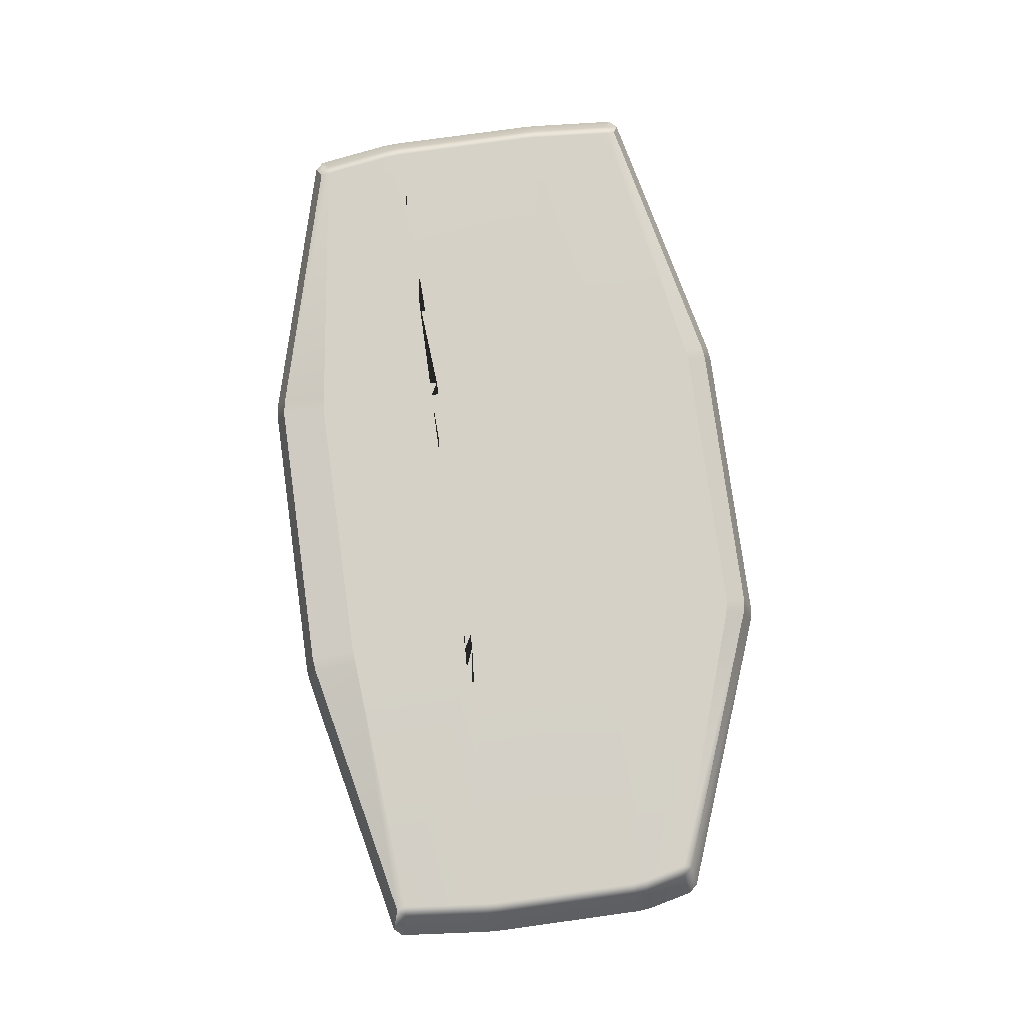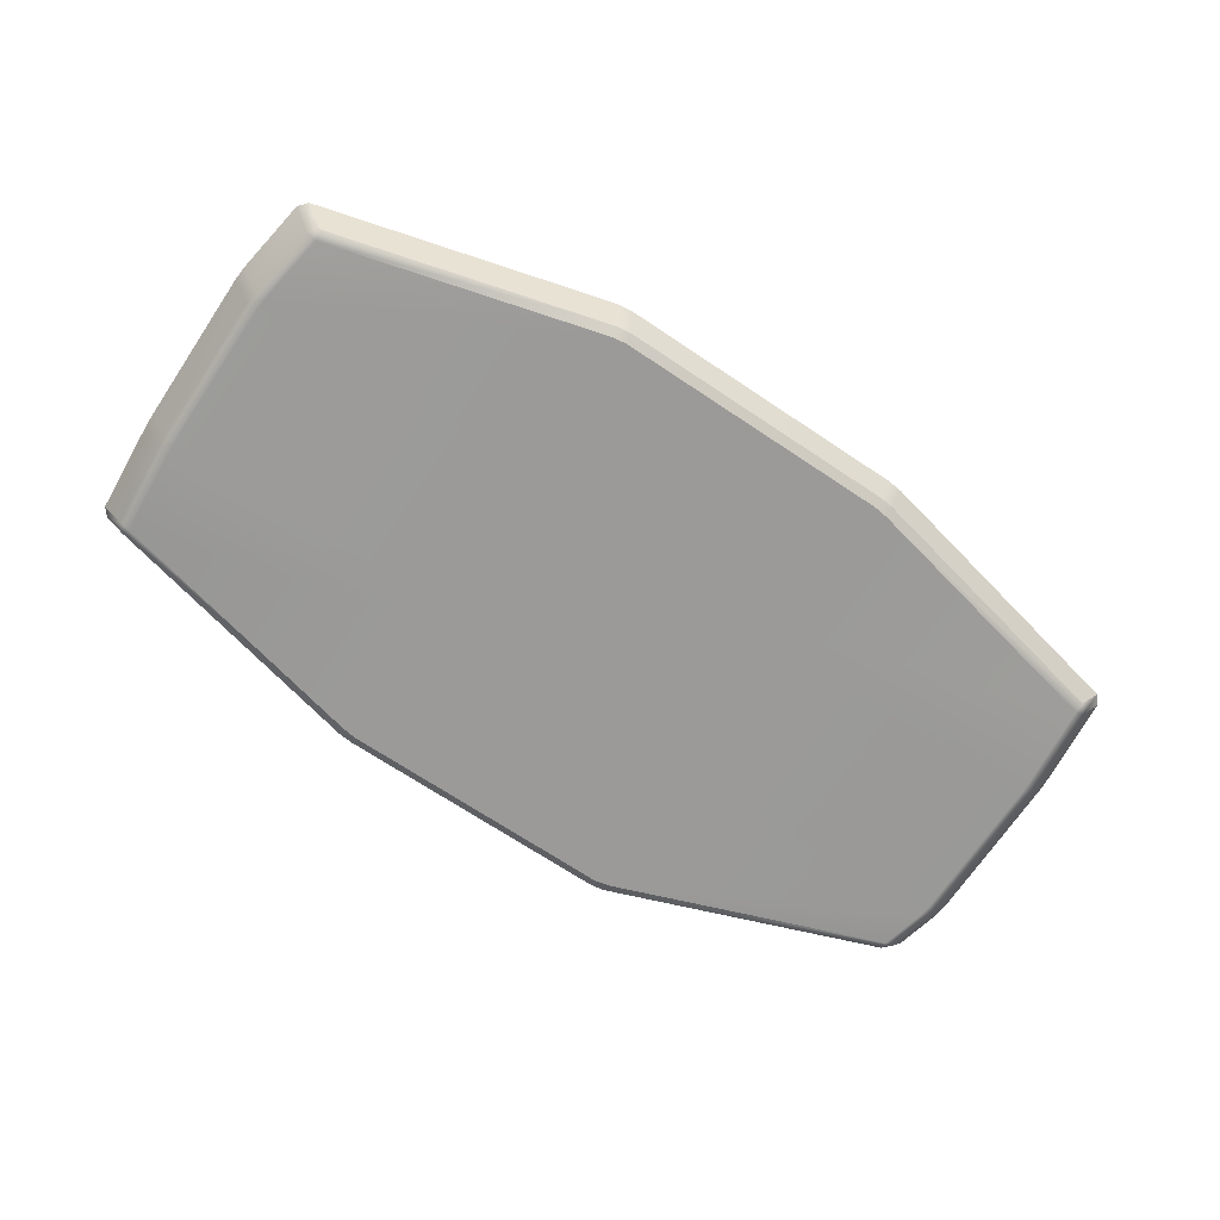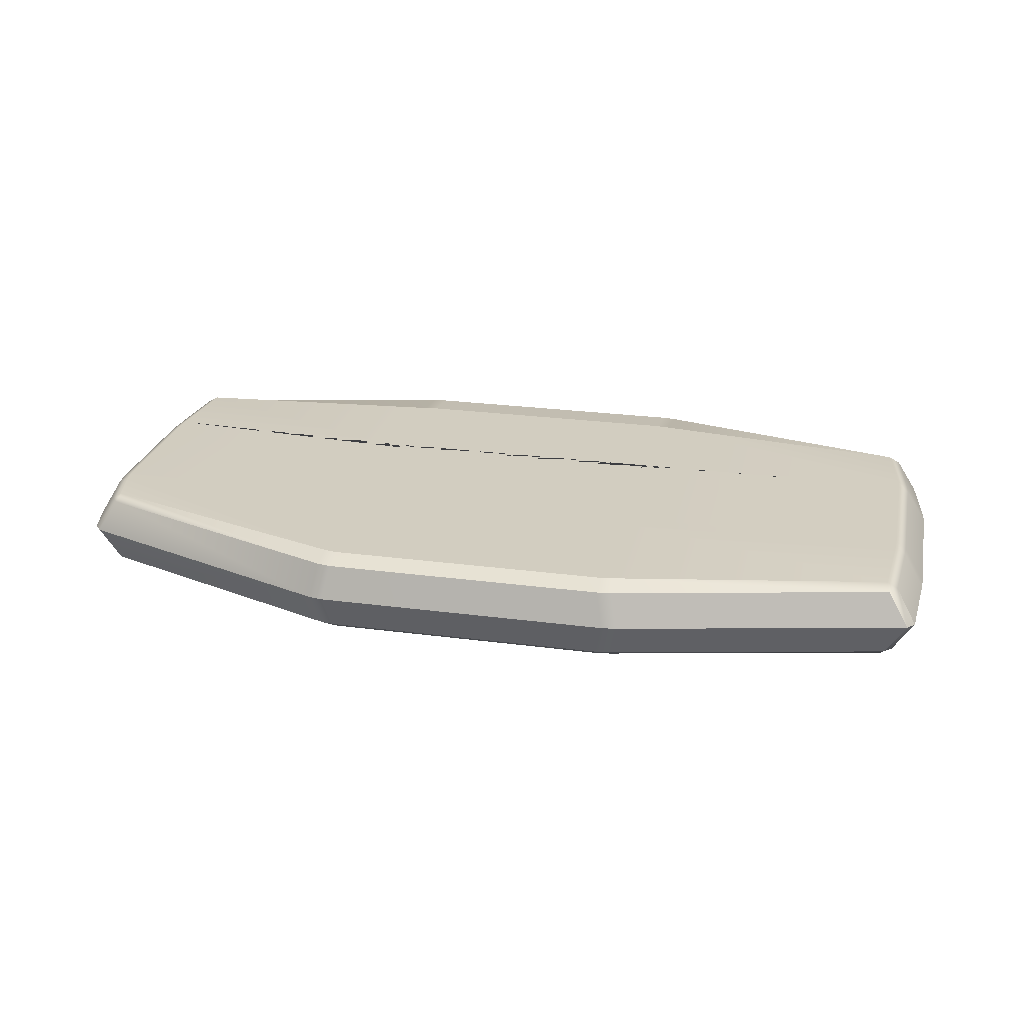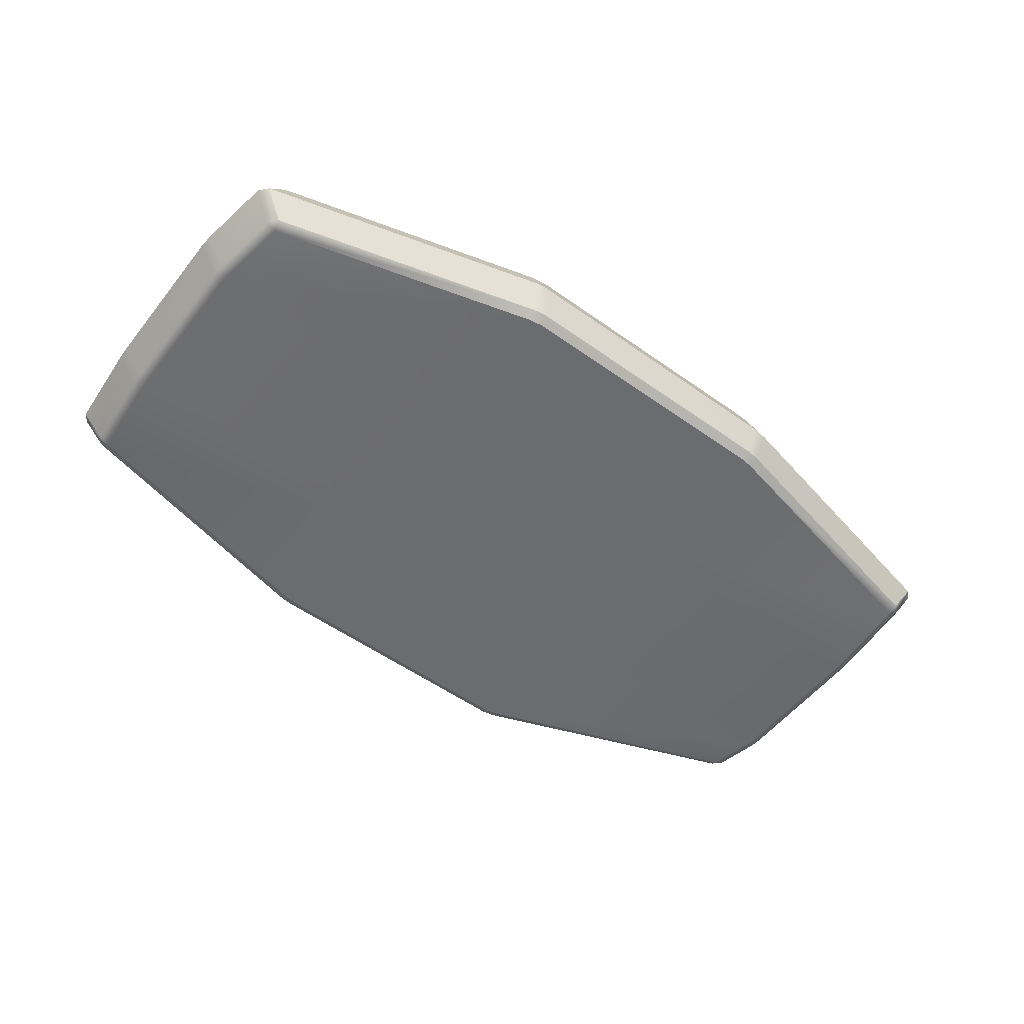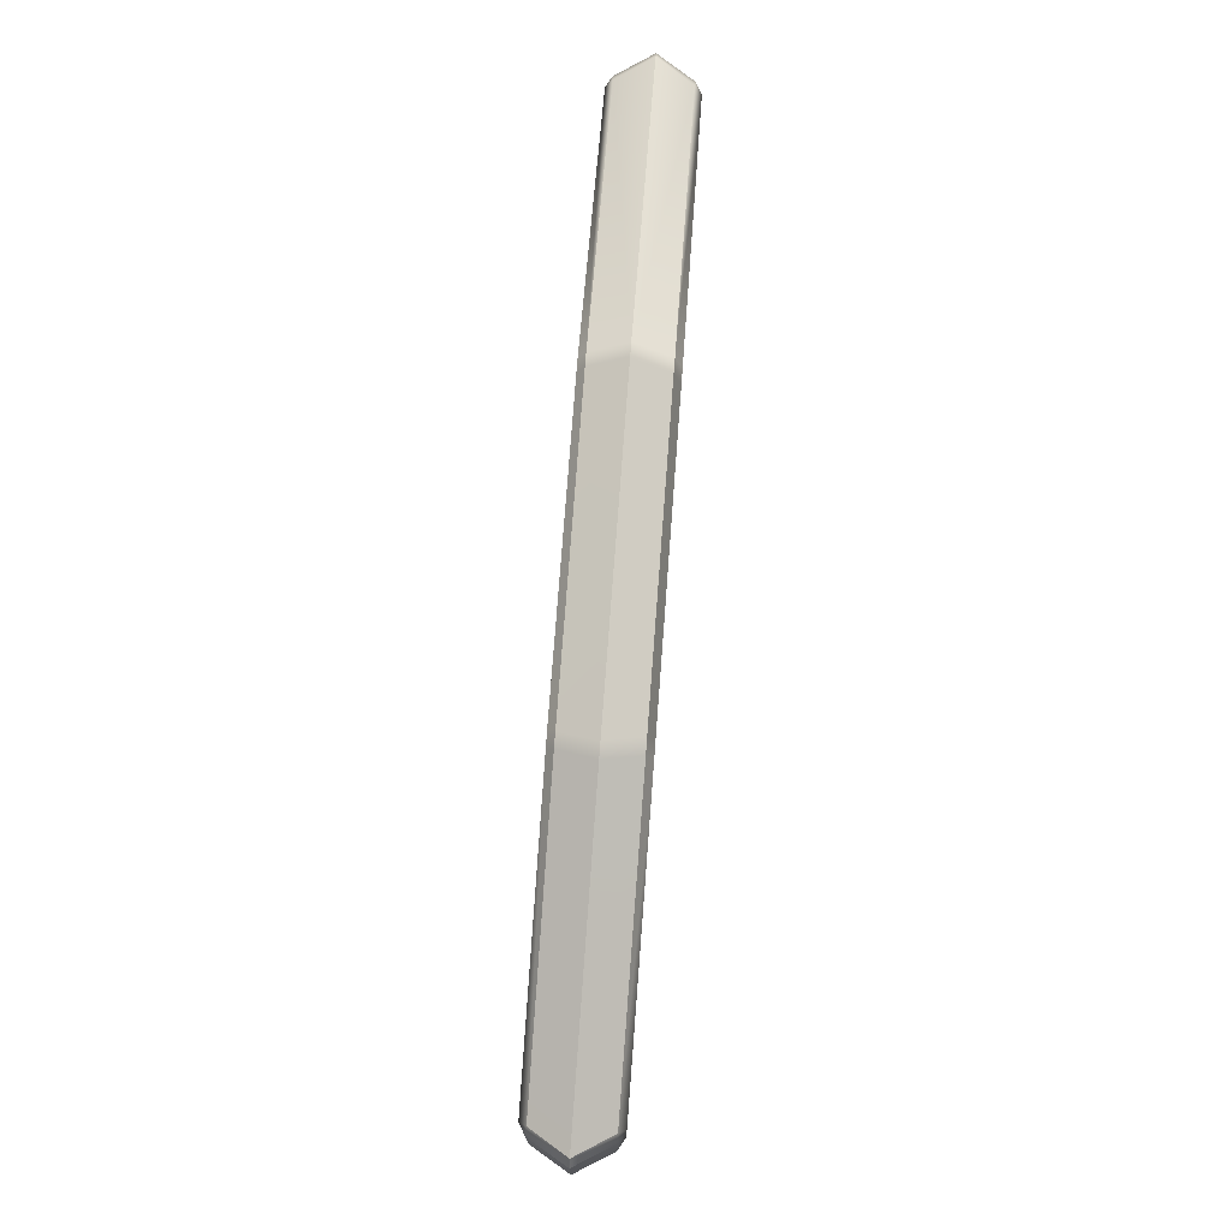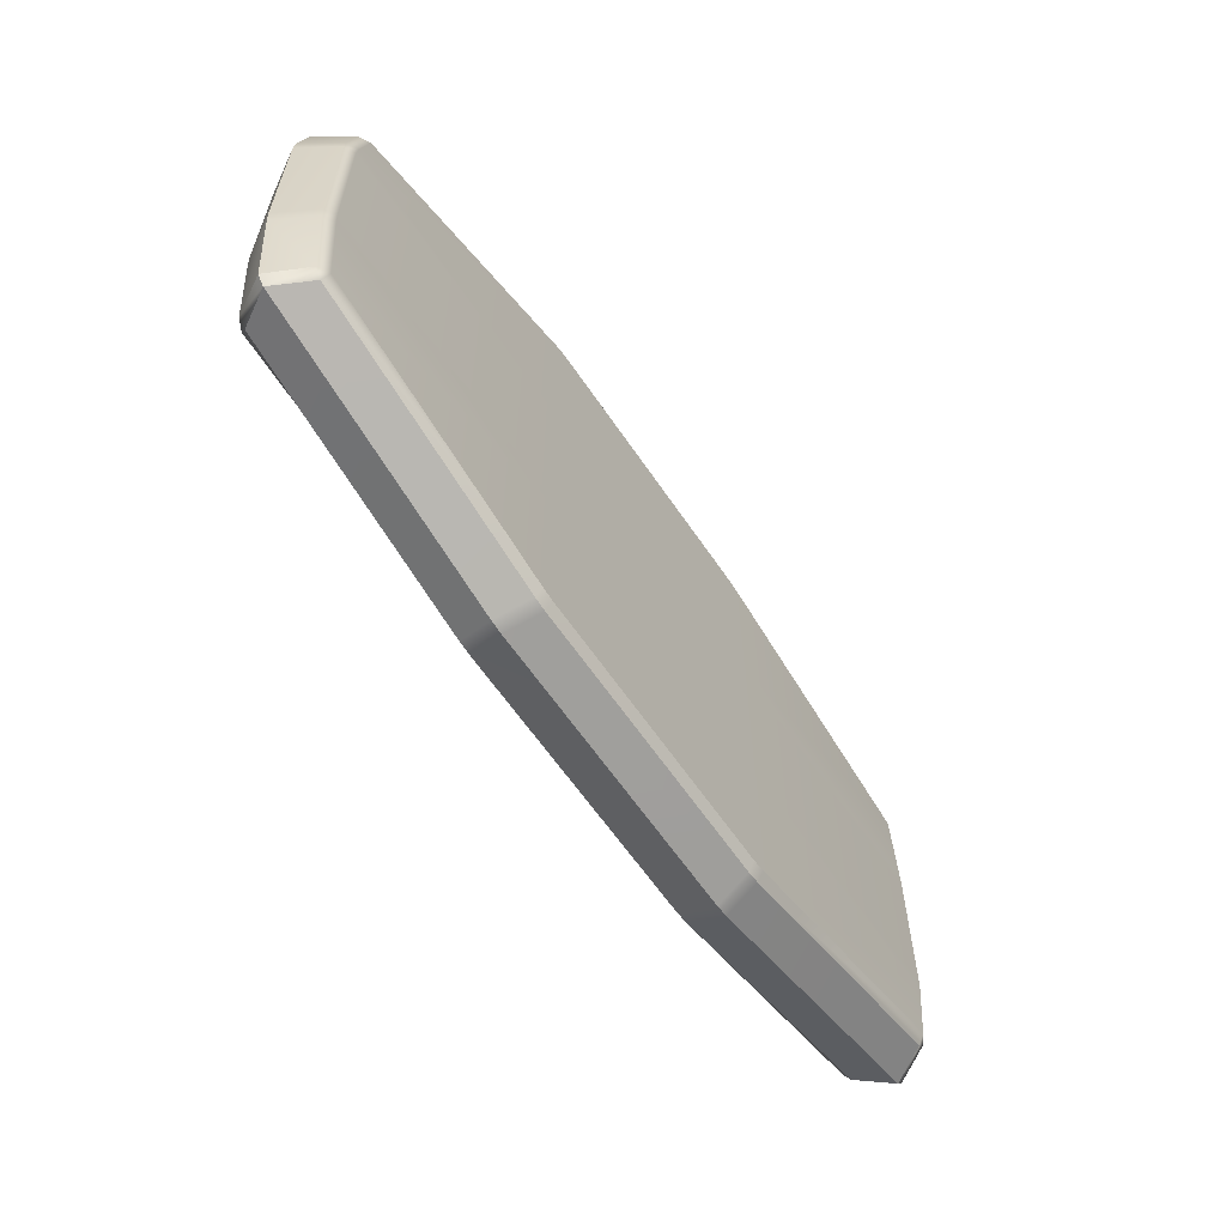
<metadata>
{"format":"obj","ext":"obj","renderer":"f3d","projection":"perspective","resolution":1024,"background":"white","views":[{"elev":79.4,"azim":-97.8,"up":"+Y"},{"elev":-69.4,"azim":146.2,"up":"+Y"},{"elev":24.7,"azim":12.3,"up":"+Y"},{"elev":-53.7,"azim":142.7,"up":"+Y"},{"elev":78.2,"azim":94.3,"up":"+Z"},{"elev":-61.1,"azim":-56.2,"up":"+Z"}]}
</metadata>
<code>
g default
v -0.6059 -0.008308 0.183
v -0.5942 -0.009094 0.1964
v -0.5906 0 0.1837
v -0.2165 -0.009094 0.3384
v -0.1975 -0.009236 0.3419
v -0.1958 0 0.3135
v -0.2153 0 0.3096
v -0.6217 -0.008343 0.1041
v -0.6195 -0.008308 0.1234
v -0.6045 0 0.1227
v -0.6069 0 0.1032
v 0.1975 -0.009236 0.3419
v 0.2169 -0.009134 0.3397
v 0.2153 0 0.3113
v 0.1958 0 0.3135
v -0.1958 0 0.1032
v -0.2153 0 0.1032
v -0.2153 0 0.1281
v -0.1958 0 0.1281
v 0.6016 -0.009134 0.2527
v 0.6124 -0.008319 0.2403
v 0.5976 0 0.2403
v 0.2153 0 0.1032
v 0.1958 0 0.1032
v 0.1958 0 0.1281
v 0.2153 0 0.1281
v 0.6209 -0.008319 0.1236
v 0.6217 -0.008343 0.1041
v 0.6069 0 0.1032
v 0.6062 0 0.1227
v -0.6207 -0.008314 -0.1236
v -0.6217 -0.008343 -0.1041
v -0.6069 0 -0.1032
v -0.6059 0 -0.1227
v -0.1958 0 -0.09228
v -0.2153 0 -0.09228
v -0.2153 0 -0.1032
v -0.1958 0 -0.1032
v 0.2153 0 -0.09228
v 0.1958 0 -0.09228
v 0.1958 0 -0.1032
v 0.2153 0 -0.1032
v 0.6217 -0.008343 -0.1041
v 0.6202 -0.008307 -0.1235
v 0.6054 0 -0.1227
v 0.6069 0 -0.1032
v -0.5976 -0.009138 -0.2586
v -0.6087 -0.008314 -0.2463
v -0.5939 0 -0.246
v -0.1975 -0.009236 -0.3419
v -0.217 -0.009138 -0.3398
v -0.2153 0 -0.2757
v -0.1958 0 -0.2777
v 0.2168 -0.009118 -0.3393
v 0.1975 -0.009236 -0.3419
v 0.1958 0 -0.2777
v 0.2153 0 -0.275
v 0.6052 -0.008307 -0.2226
v 0.5939 -0.009118 -0.2353
v 0.5902 0 -0.2227
v -0.6229 -0.05698 0.2049
v -0.6342 -0.05698 0.192
v -0.2072 -0.05698 0.3576
v -0.226 -0.05698 0.3542
v -0.6486 -0.05698 0.1287
v -0.6508 -0.05698 0.1095
v 0.2264 -0.05698 0.3555
v 0.2072 -0.05698 0.3576
v 0.6411 -0.05698 0.2522
v 0.6309 -0.05698 0.264
v 0.6508 -0.05698 0.1095
v 0.65 -0.05698 0.1289
v -0.6508 -0.05698 -0.1095
v -0.6498 -0.05698 -0.1289
v 0.6493 -0.05698 -0.1288
v 0.6508 -0.05698 -0.1095
v -0.6371 -0.05698 -0.2584
v -0.6267 -0.05698 -0.2701
v 0.6227 -0.05698 -0.2457
v 0.6335 -0.05698 -0.2335
v -0.2264 -0.05698 -0.3556
v -0.2072 -0.05698 -0.3576
v 0.2072 -0.05698 -0.3576
v 0.2263 -0.05698 -0.355
v -0.226 -0.05698 0.3542
v -0.2165 -0.1049 0.3384
v -0.5942 -0.1049 0.1964
v -0.6229 -0.05698 0.2049
v -0.2153 -0.114 0.3248
v -0.2153 -0.114 0.1227
v -0.6045 -0.114 0.1227
v -0.5906 -0.114 0.1837
v -0.6342 -0.05698 0.192
v -0.6059 -0.1057 0.183
v -0.6195 -0.1057 0.1234
v -0.6486 -0.05698 0.1287
v 0.2072 -0.05698 0.3576
v 0.1975 -0.1047 0.3419
v -0.1975 -0.1047 0.3419
v -0.2072 -0.05698 0.3576
v 0.1958 -0.114 0.3292
v 0.1958 -0.114 0.1227
v -0.1958 -0.114 0.1227
v -0.1958 -0.114 0.3292
v -0.2153 -0.114 0.1032
v -0.2153 -0.114 -0.1032
v -0.6069 -0.114 -0.1032
v -0.6069 -0.114 0.1032
v -0.6508 -0.05698 0.1095
v -0.6217 -0.1056 0.1041
v -0.6217 -0.1056 -0.1041
v -0.6508 -0.05698 -0.1095
v 0.6309 -0.05698 0.264
v 0.6016 -0.1048 0.2527
v 0.2169 -0.1048 0.3397
v 0.2264 -0.05698 0.3555
v 0.5976 -0.114 0.2403
v 0.6062 -0.114 0.1227
v 0.2153 -0.114 0.1227
v 0.2153 -0.114 0.3267
v 0.1958 -0.114 0.1032
v 0.1958 -0.114 -0.1032
v -0.1958 -0.114 -0.1032
v -0.1958 -0.114 0.1032
v 0.65 -0.05698 0.1289
v 0.6209 -0.1056 0.1236
v 0.6124 -0.1056 0.2403
v 0.6411 -0.05698 0.2522
v 0.6069 -0.114 0.1032
v 0.6069 -0.114 -0.1032
v 0.2153 -0.114 -0.1032
v 0.2153 -0.114 0.1032
v 0.6508 -0.05698 -0.1095
v 0.6217 -0.1056 -0.1041
v 0.6217 -0.1056 0.1041
v 0.6508 -0.05698 0.1095
v -0.2153 -0.114 -0.1227
v -0.2153 -0.114 -0.3269
v -0.5939 -0.114 -0.246
v -0.6059 -0.114 -0.1227
v -0.6498 -0.05698 -0.1289
v -0.6207 -0.1056 -0.1236
v -0.6087 -0.1056 -0.2463
v -0.6371 -0.05698 -0.2584
v 0.1958 -0.114 -0.1227
v 0.1958 -0.114 -0.3292
v -0.1958 -0.114 -0.3292
v -0.1958 -0.114 -0.1227
v 0.6054 -0.114 -0.1227
v 0.5902 -0.114 -0.2227
v 0.2153 -0.114 -0.3261
v 0.2153 -0.114 -0.1227
v 0.6335 -0.05698 -0.2335
v 0.6052 -0.1057 -0.2226
v 0.6202 -0.1057 -0.1235
v 0.6493 -0.05698 -0.1288
v -0.6267 -0.05698 -0.2701
v -0.5976 -0.1048 -0.2586
v -0.217 -0.1048 -0.3398
v -0.2264 -0.05698 -0.3556
v -0.2072 -0.05698 -0.3576
v -0.1975 -0.1047 -0.3419
v 0.1975 -0.1047 -0.3419
v 0.2072 -0.05698 -0.3576
v 0.2263 -0.05698 -0.355
v 0.2168 -0.1048 -0.3393
v 0.5939 -0.1048 -0.2353
v 0.6227 -0.05698 -0.2457
g pPlane2
f 64 4 2 61
f 7 18 10 3
f 62 1 9 65
f 68 12 5 63
f 15 25 19 6
f 17 37 33 11
f 66 8 32 73
f 70 20 13 67
f 22 30 26 14
f 24 41 38 16
f 72 27 21 69
f 29 46 42 23
f 76 43 28 71
f 36 52 49 34
f 74 31 48 77
f 40 56 53 35
f 45 60 57 39
f 80 58 44 75
f 78 47 51 81
f 82 50 55 83
f 84 54 59 79
f 2 1 62 61
f 3 2 4 7
f 1 3 10 9
f 5 4 64 63
f 6 5 12 15
f 7 6 19 18
f 9 8 66 65
f 11 10 18 17
f 8 11 33 32
f 13 12 68 67
f 14 13 20 22
f 15 14 26 25
f 17 16 38 37
f 16 19 25 24
f 21 20 70 69
f 22 21 27 30
f 24 23 42 41
f 23 26 30 29
f 28 27 72 71
f 29 28 43 46
f 32 31 74 73
f 34 33 37 36
f 31 34 49 48
f 36 35 53 52
f 35 38 41 40
f 40 39 57 56
f 39 42 46 45
f 44 43 76 75
f 45 44 58 60
f 48 47 78 77
f 47 49 52 51
f 51 50 82 81
f 50 53 56 55
f 55 54 84 83
f 54 57 60 59
f 59 58 80 79
f 1 2 3
f 4 5 6 7
f 8 9 10 11
f 12 13 14 15
f 16 17 18 19
f 20 21 22
f 23 24 25 26
f 27 28 29 30
f 31 32 33 34
f 35 36 37 38
f 39 40 41 42
f 43 44 45 46
f 47 48 49
f 50 51 52 53
f 54 55 56 57
f 58 59 60
f 85 88 87 86
f 89 92 91 90
f 93 96 95 94
f 97 100 99 98
f 101 104 103 102
f 105 108 107 106
f 109 112 111 110
f 113 116 115 114
f 117 120 119 118
f 121 124 123 122
f 125 128 127 126
f 129 132 131 130
f 133 136 135 134
f 137 140 139 138
f 141 144 143 142
f 145 148 147 146
f 149 152 151 150
f 153 156 155 154
f 157 160 159 158
f 161 164 163 162
f 165 168 167 166
f 87 88 93 94
f 92 89 86 87
f 94 95 91 92
f 99 100 85 86
f 104 101 98 99
f 89 90 103 104
f 95 96 109 110
f 108 105 90 91
f 110 111 107 108
f 115 116 97 98
f 120 117 114 115
f 101 102 119 120
f 105 106 123 124
f 124 121 102 103
f 127 128 113 114
f 117 118 126 127
f 121 122 131 132
f 132 129 118 119
f 135 136 125 126
f 129 130 134 135
f 111 112 141 142
f 140 137 106 107
f 142 143 139 140
f 137 138 147 148
f 148 145 122 123
f 145 146 151 152
f 152 149 130 131
f 155 156 133 134
f 149 150 154 155
f 143 144 157 158
f 158 159 138 139
f 159 160 161 162
f 162 163 146 147
f 163 164 165 166
f 166 167 150 151
f 167 168 153 154
f 94 92 87
f 86 89 104 99
f 110 108 91 95
f 98 101 120 115
f 124 103 90 105
f 114 117 127
f 132 119 102 121
f 126 118 129 135
f 142 140 107 111
f 148 123 106 137
f 152 131 122 145
f 134 130 149 155
f 158 139 143
f 162 147 138 159
f 166 151 146 163
f 154 150 167

</code>
